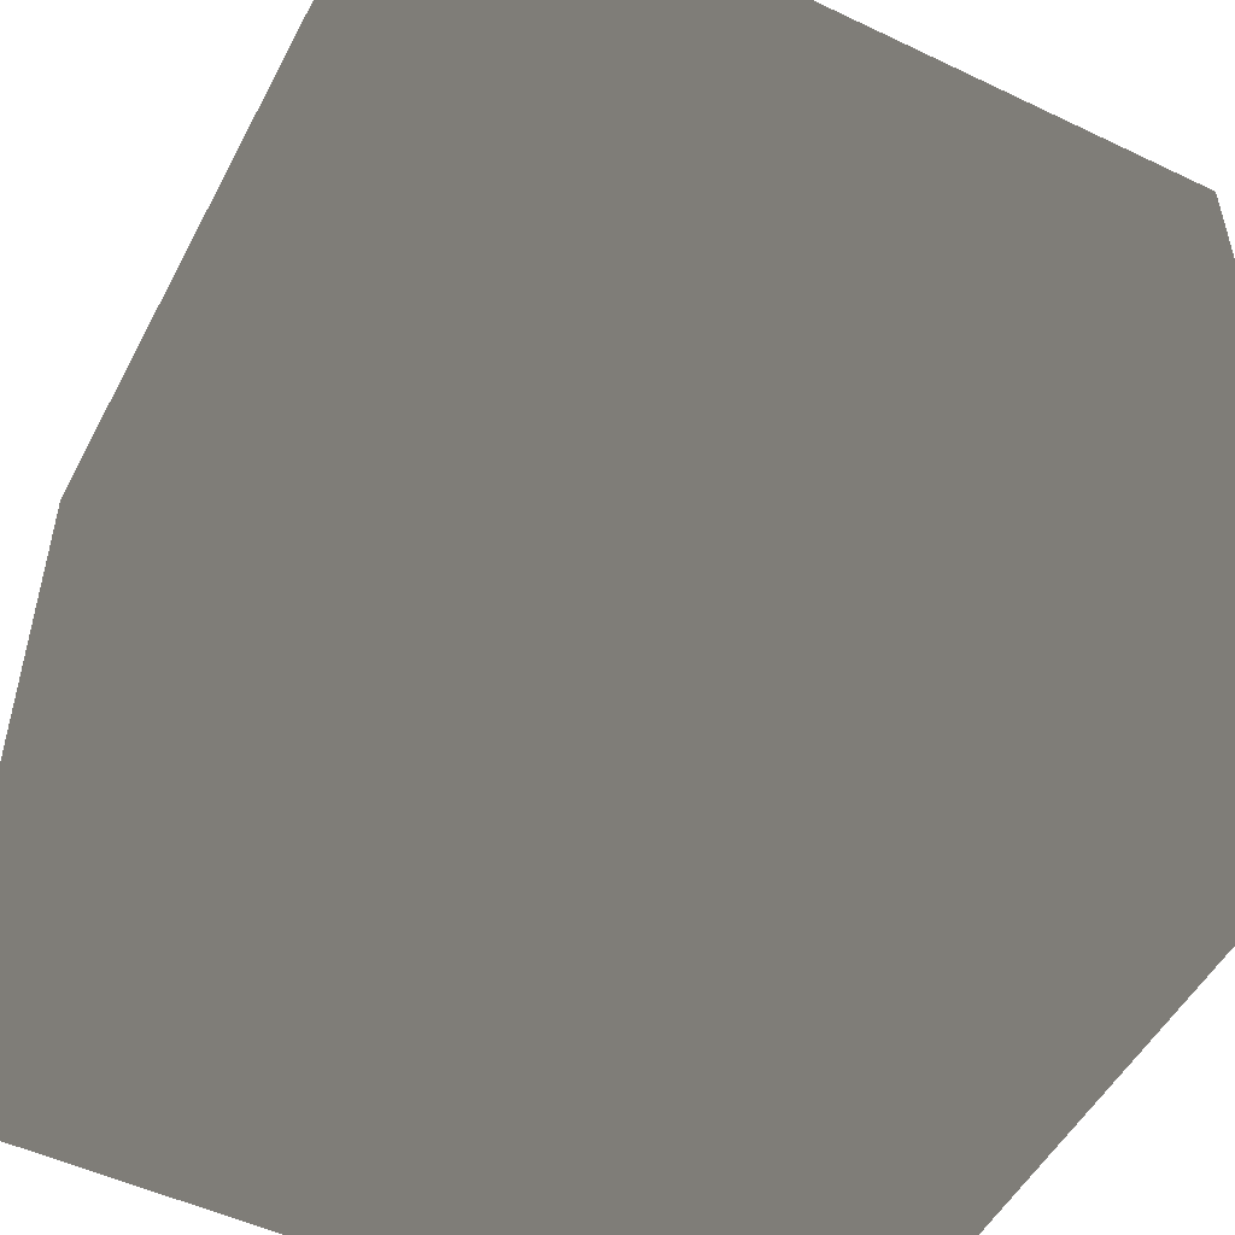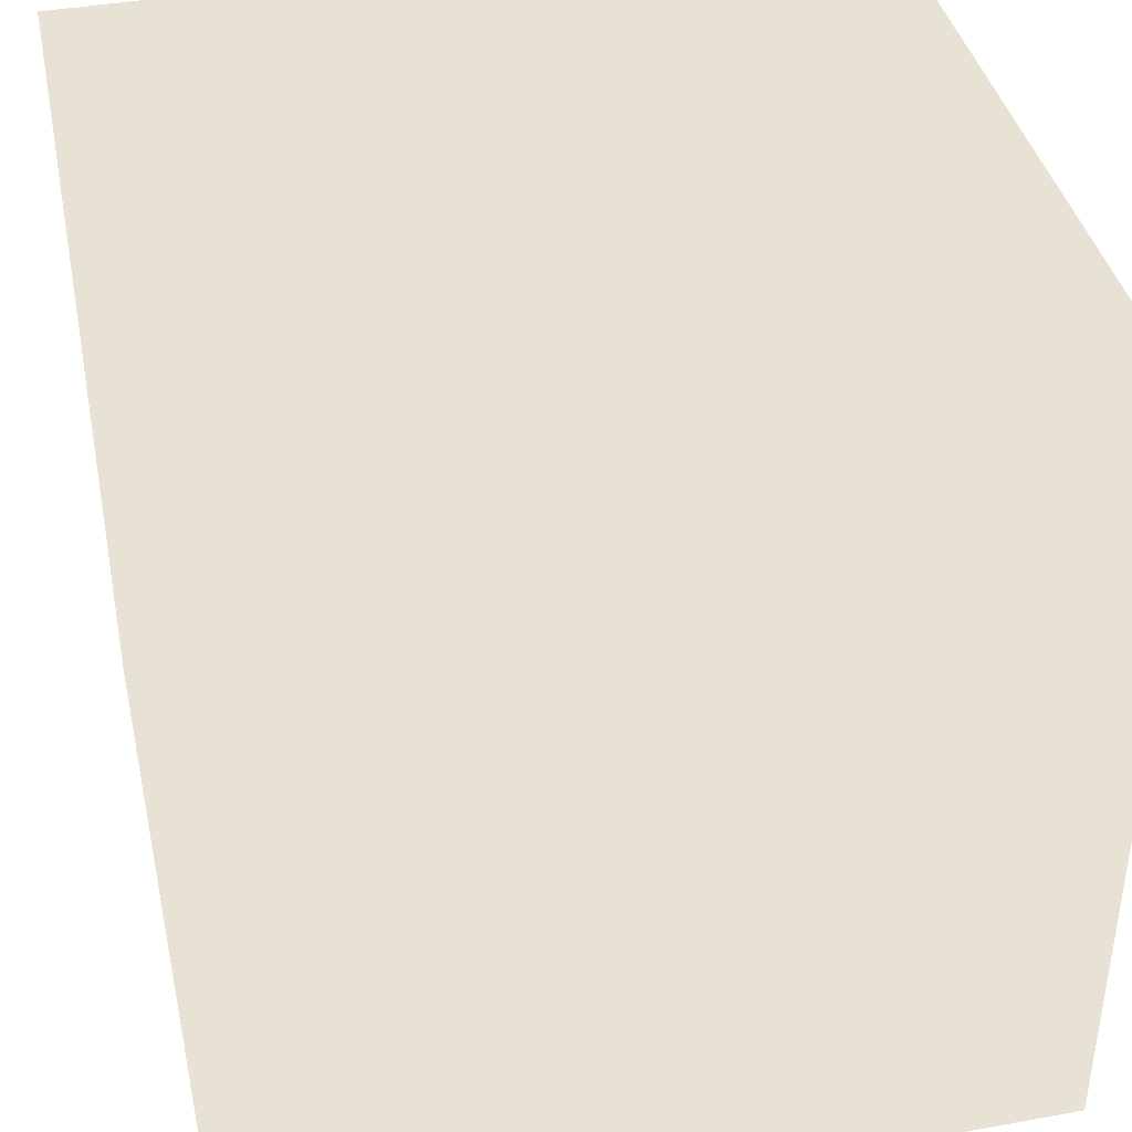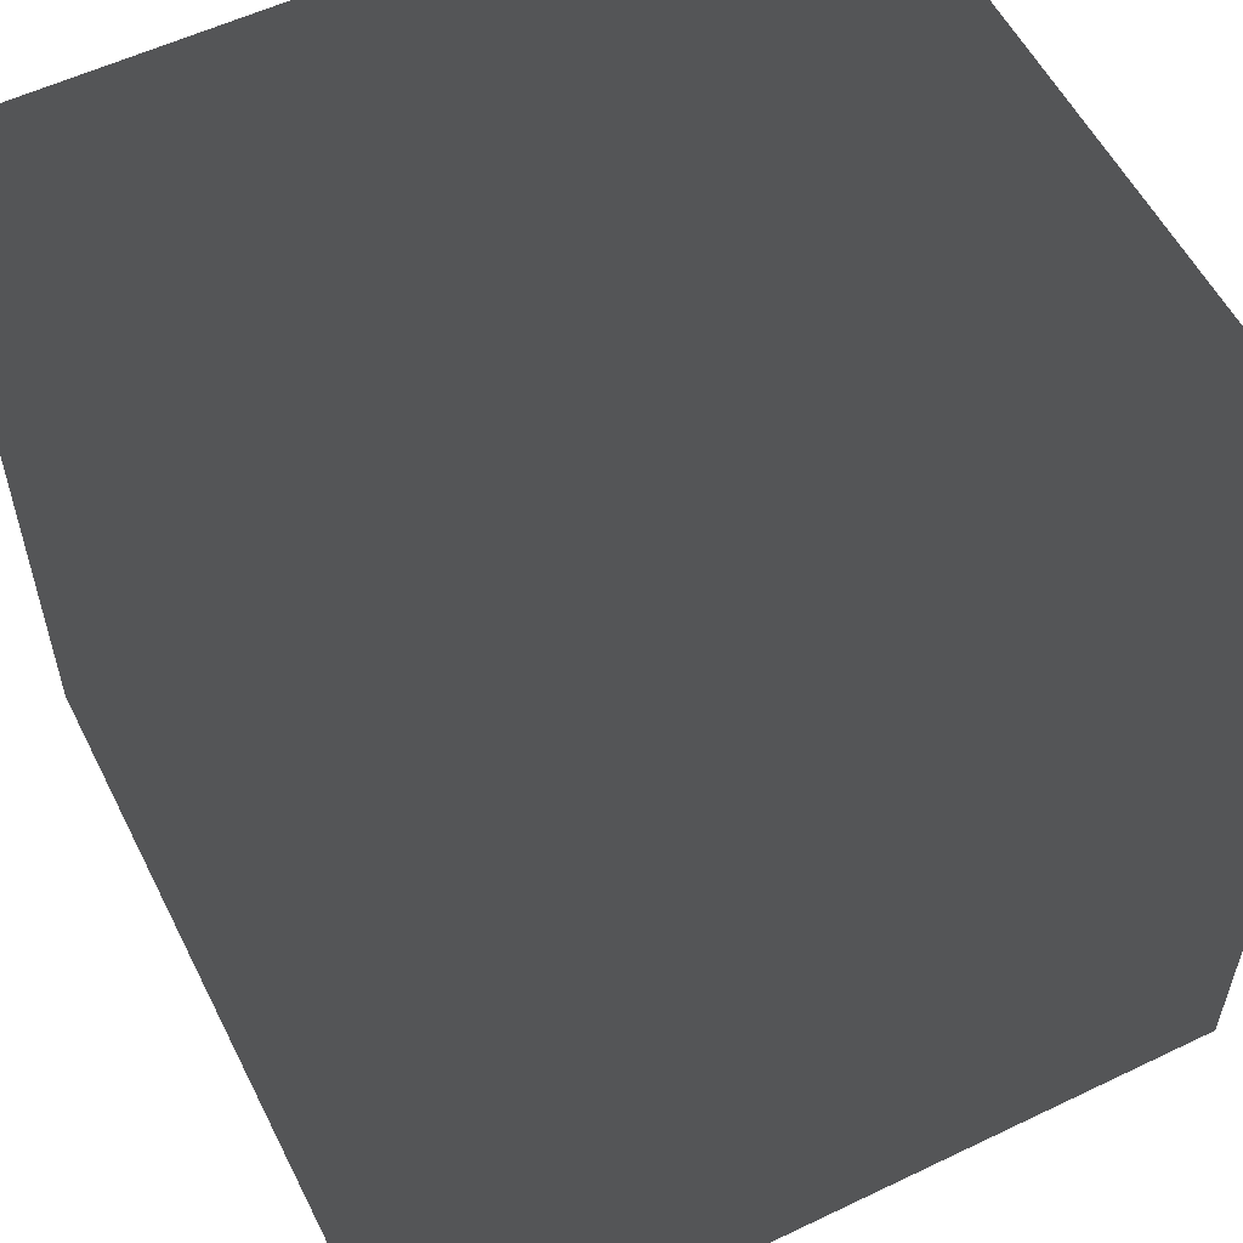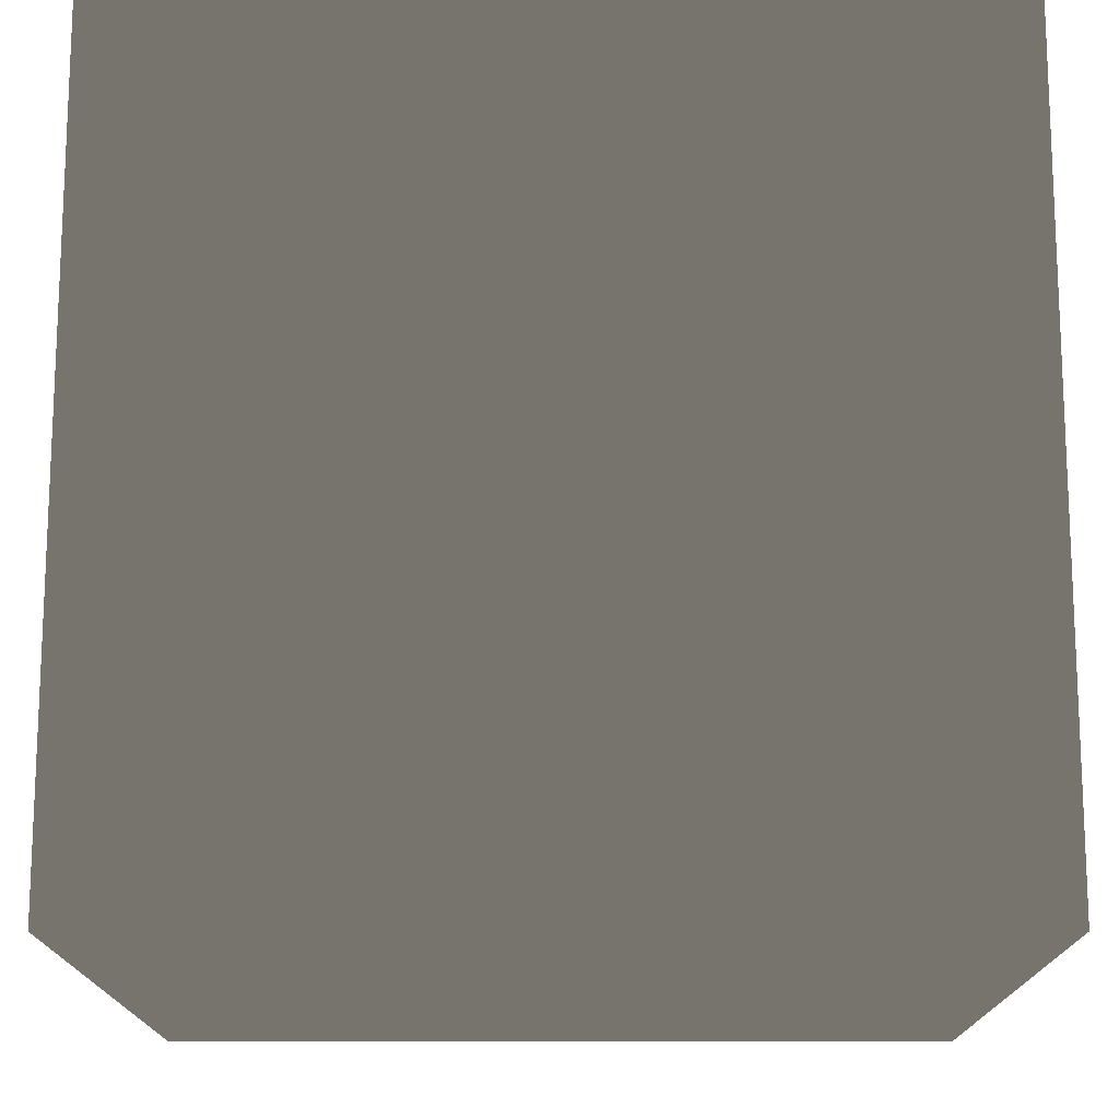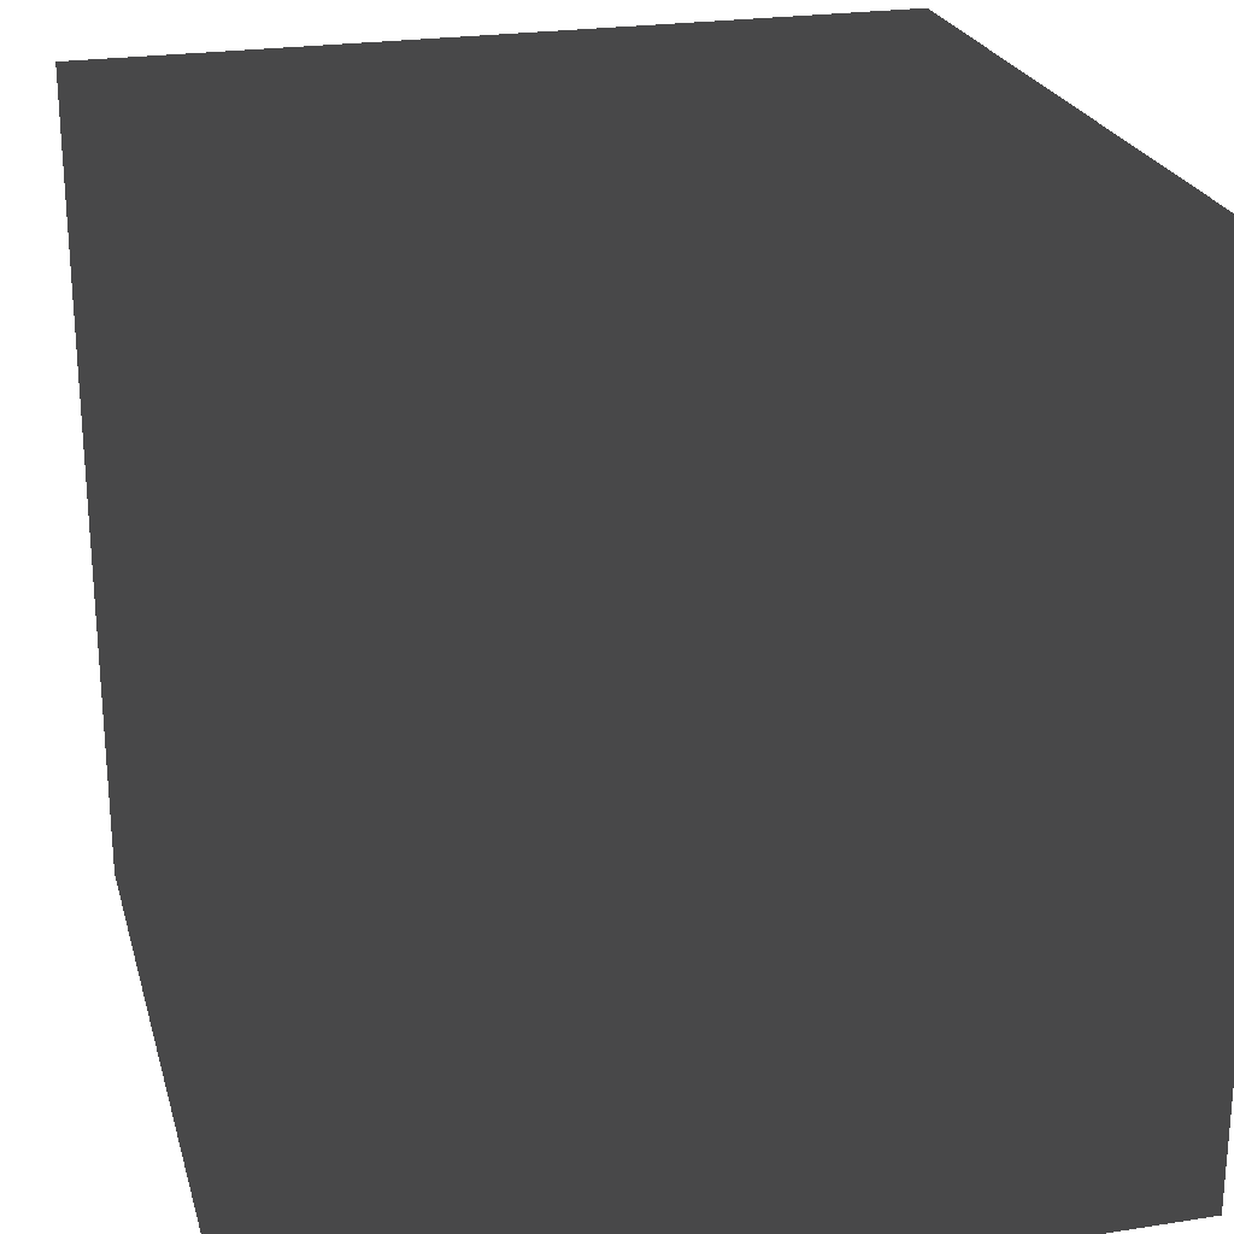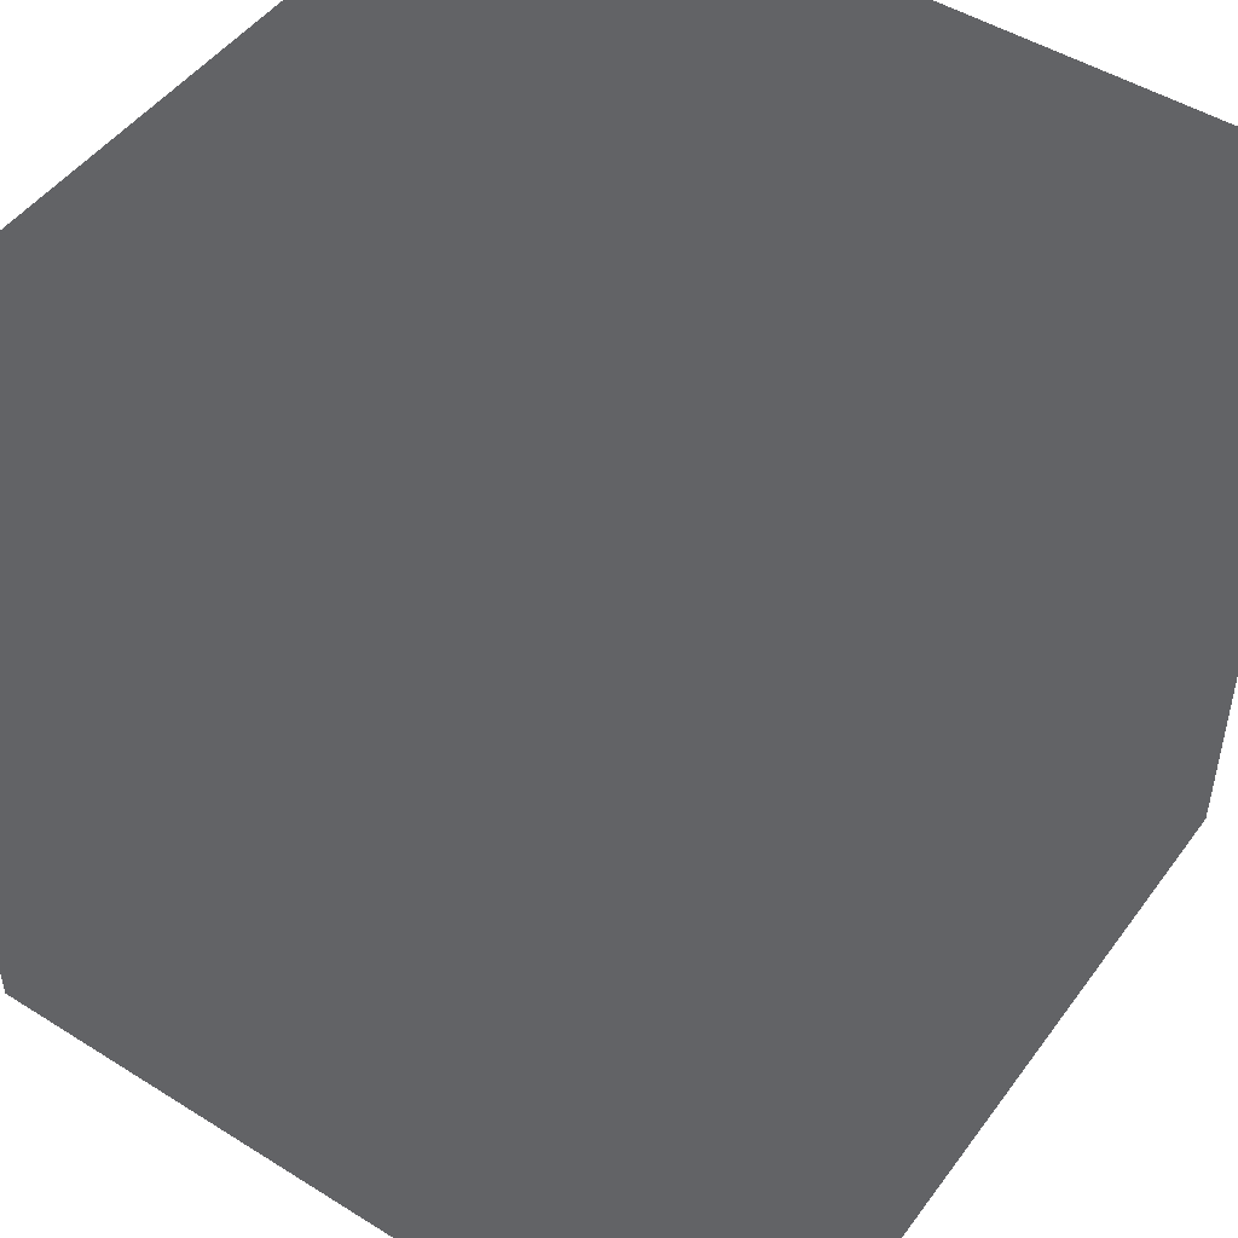
<metadata>
{"format":"obj","ext":"obj","renderer":"f3d","projection":"perspective","resolution":1024,"background":"white","views":[{"elev":-51.5,"azim":62.7,"up":"+Y"},{"elev":40.0,"azim":77.4,"up":"+Z"},{"elev":56.5,"azim":63.4,"up":"+Y"},{"elev":-15.3,"azim":-179.9,"up":"+Z"},{"elev":24.0,"azim":75.5,"up":"+Y"},{"elev":48.6,"azim":34.8,"up":"+Y"}]}
</metadata>
<code>
o matryoshka_cube_32
v 1 1 -1
v 1 -1 -1
v -1 -1 -1
v -1 1 -1
v 1 1 1
v 1 -1 1
v -1 -1 1
v -1 1 1
v 2 2 -2
v 2 -2 -2
v -2 -2 -2
v -2 2 -2
v 2 2 2
v 2 -2 2
v -2 -2 2
v -2 2 2
v 3 3 -3
v 3 -3 -3
v -3 -3 -3
v -3 3 -3
v 3 3 3
v 3 -3 3
v -3 -3 3
v -3 3 3
v 4 4 -4
v 4 -4 -4
v -4 -4 -4
v -4 4 -4
v 4 4 4
v 4 -4 4
v -4 -4 4
v -4 4 4
v 5 5 -5
v 5 -5 -5
v -5 -5 -5
v -5 5 -5
v 5 5 5
v 5 -5 5
v -5 -5 5
v -5 5 5
v 6 6 -6
v 6 -6 -6
v -6 -6 -6
v -6 6 -6
v 6 6 6
v 6 -6 6
v -6 -6 6
v -6 6 6
v 7 7 -7
v 7 -7 -7
v -7 -7 -7
v -7 7 -7
v 7 7 7
v 7 -7 7
v -7 -7 7
v -7 7 7
v 8 8 -8
v 8 -8 -8
v -8 -8 -8
v -8 8 -8
v 8 8 8
v 8 -8 8
v -8 -8 8
v -8 8 8
v 9 9 -9
v 9 -9 -9
v -9 -9 -9
v -9 9 -9
v 9 9 9
v 9 -9 9
v -9 -9 9
v -9 9 9
v 10 10 -10
v 10 -10 -10
v -10 -10 -10
v -10 10 -10
v 10 10 10
v 10 -10 10
v -10 -10 10
v -10 10 10
v 11 11 -11
v 11 -11 -11
v -11 -11 -11
v -11 11 -11
v 11 11 11
v 11 -11 11
v -11 -11 11
v -11 11 11
v 12 12 -12
v 12 -12 -12
v -12 -12 -12
v -12 12 -12
v 12 12 12
v 12 -12 12
v -12 -12 12
v -12 12 12
v 13 13 -13
v 13 -13 -13
v -13 -13 -13
v -13 13 -13
v 13 13 13
v 13 -13 13
v -13 -13 13
v -13 13 13
v 14 14 -14
v 14 -14 -14
v -14 -14 -14
v -14 14 -14
v 14 14 14
v 14 -14 14
v -14 -14 14
v -14 14 14
v 15 15 -15
v 15 -15 -15
v -15 -15 -15
v -15 15 -15
v 15 15 15
v 15 -15 15
v -15 -15 15
v -15 15 15
v 16 16 -16
v 16 -16 -16
v -16 -16 -16
v -16 16 -16
v 16 16 16
v 16 -16 16
v -16 -16 16
v -16 16 16
v 17 17 -17
v 17 -17 -17
v -17 -17 -17
v -17 17 -17
v 17 17 17
v 17 -17 17
v -17 -17 17
v -17 17 17
v 18 18 -18
v 18 -18 -18
v -18 -18 -18
v -18 18 -18
v 18 18 18
v 18 -18 18
v -18 -18 18
v -18 18 18
v 19 19 -19
v 19 -19 -19
v -19 -19 -19
v -19 19 -19
v 19 19 19
v 19 -19 19
v -19 -19 19
v -19 19 19
v 20 20 -20
v 20 -20 -20
v -20 -20 -20
v -20 20 -20
v 20 20 20
v 20 -20 20
v -20 -20 20
v -20 20 20
v 21 21 -21
v 21 -21 -21
v -21 -21 -21
v -21 21 -21
v 21 21 21
v 21 -21 21
v -21 -21 21
v -21 21 21
v 22 22 -22
v 22 -22 -22
v -22 -22 -22
v -22 22 -22
v 22 22 22
v 22 -22 22
v -22 -22 22
v -22 22 22
v 23 23 -23
v 23 -23 -23
v -23 -23 -23
v -23 23 -23
v 23 23 23
v 23 -23 23
v -23 -23 23
v -23 23 23
v 24 24 -24
v 24 -24 -24
v -24 -24 -24
v -24 24 -24
v 24 24 24
v 24 -24 24
v -24 -24 24
v -24 24 24
v 25 25 -25
v 25 -25 -25
v -25 -25 -25
v -25 25 -25
v 25 25 25
v 25 -25 25
v -25 -25 25
v -25 25 25
v 26 26 -26
v 26 -26 -26
v -26 -26 -26
v -26 26 -26
v 26 26 26
v 26 -26 26
v -26 -26 26
v -26 26 26
v 27 27 -27
v 27 -27 -27
v -27 -27 -27
v -27 27 -27
v 27 27 27
v 27 -27 27
v -27 -27 27
v -27 27 27
v 28 28 -28
v 28 -28 -28
v -28 -28 -28
v -28 28 -28
v 28 28 28
v 28 -28 28
v -28 -28 28
v -28 28 28
v 29 29 -29
v 29 -29 -29
v -29 -29 -29
v -29 29 -29
v 29 29 29
v 29 -29 29
v -29 -29 29
v -29 29 29
v 30 30 -30
v 30 -30 -30
v -30 -30 -30
v -30 30 -30
v 30 30 30
v 30 -30 30
v -30 -30 30
v -30 30 30
v 31 31 -31
v 31 -31 -31
v -31 -31 -31
v -31 31 -31
v 31 31 31
v 31 -31 31
v -31 -31 31
v -31 31 31
v 32 32 -32
v 32 -32 -32
v -32 -32 -32
v -32 32 -32
v 32 32 32
v 32 -32 32
v -32 -32 32
v -32 32 32
f 1 2 3 4
f 5 8 7 6
f 1 5 6 2
f 2 6 7 3
f 3 7 8 4
f 5 1 4 8
f 9 10 11 12
f 13 16 15 14
f 9 13 14 10
f 10 14 15 11
f 11 15 16 12
f 13 9 12 16
f 17 18 19 20
f 21 24 23 22
f 17 21 22 18
f 18 22 23 19
f 19 23 24 20
f 21 17 20 24
f 25 26 27 28
f 29 32 31 30
f 25 29 30 26
f 26 30 31 27
f 27 31 32 28
f 29 25 28 32
f 33 34 35 36
f 37 40 39 38
f 33 37 38 34
f 34 38 39 35
f 35 39 40 36
f 37 33 36 40
f 41 42 43 44
f 45 48 47 46
f 41 45 46 42
f 42 46 47 43
f 43 47 48 44
f 45 41 44 48
f 49 50 51 52
f 53 56 55 54
f 49 53 54 50
f 50 54 55 51
f 51 55 56 52
f 53 49 52 56
f 57 58 59 60
f 61 64 63 62
f 57 61 62 58
f 58 62 63 59
f 59 63 64 60
f 61 57 60 64
f 65 66 67 68
f 69 72 71 70
f 65 69 70 66
f 66 70 71 67
f 67 71 72 68
f 69 65 68 72
f 73 74 75 76
f 77 80 79 78
f 73 77 78 74
f 74 78 79 75
f 75 79 80 76
f 77 73 76 80
f 81 82 83 84
f 85 88 87 86
f 81 85 86 82
f 82 86 87 83
f 83 87 88 84
f 85 81 84 88
f 89 90 91 92
f 93 96 95 94
f 89 93 94 90
f 90 94 95 91
f 91 95 96 92
f 93 89 92 96
f 97 98 99 100
f 101 104 103 102
f 97 101 102 98
f 98 102 103 99
f 99 103 104 100
f 101 97 100 104
f 105 106 107 108
f 109 112 111 110
f 105 109 110 106
f 106 110 111 107
f 107 111 112 108
f 109 105 108 112
f 113 114 115 116
f 117 120 119 118
f 113 117 118 114
f 114 118 119 115
f 115 119 120 116
f 117 113 116 120
f 121 122 123 124
f 125 128 127 126
f 121 125 126 122
f 122 126 127 123
f 123 127 128 124
f 125 121 124 128
f 129 130 131 132
f 133 136 135 134
f 129 133 134 130
f 130 134 135 131
f 131 135 136 132
f 133 129 132 136
f 137 138 139 140
f 141 144 143 142
f 137 141 142 138
f 138 142 143 139
f 139 143 144 140
f 141 137 140 144
f 145 146 147 148
f 149 152 151 150
f 145 149 150 146
f 146 150 151 147
f 147 151 152 148
f 149 145 148 152
f 153 154 155 156
f 157 160 159 158
f 153 157 158 154
f 154 158 159 155
f 155 159 160 156
f 157 153 156 160
f 161 162 163 164
f 165 168 167 166
f 161 165 166 162
f 162 166 167 163
f 163 167 168 164
f 165 161 164 168
f 169 170 171 172
f 173 176 175 174
f 169 173 174 170
f 170 174 175 171
f 171 175 176 172
f 173 169 172 176
f 177 178 179 180
f 181 184 183 182
f 177 181 182 178
f 178 182 183 179
f 179 183 184 180
f 181 177 180 184
f 185 186 187 188
f 189 192 191 190
f 185 189 190 186
f 186 190 191 187
f 187 191 192 188
f 189 185 188 192
f 193 194 195 196
f 197 200 199 198
f 193 197 198 194
f 194 198 199 195
f 195 199 200 196
f 197 193 196 200
f 201 202 203 204
f 205 208 207 206
f 201 205 206 202
f 202 206 207 203
f 203 207 208 204
f 205 201 204 208
f 209 210 211 212
f 213 216 215 214
f 209 213 214 210
f 210 214 215 211
f 211 215 216 212
f 213 209 212 216
f 217 218 219 220
f 221 224 223 222
f 217 221 222 218
f 218 222 223 219
f 219 223 224 220
f 221 217 220 224
f 225 226 227 228
f 229 232 231 230
f 225 229 230 226
f 226 230 231 227
f 227 231 232 228
f 229 225 228 232
f 233 234 235 236
f 237 240 239 238
f 233 237 238 234
f 234 238 239 235
f 235 239 240 236
f 237 233 236 240
f 241 242 243 244
f 245 248 247 246
f 241 245 246 242
f 242 246 247 243
f 243 247 248 244
f 245 241 244 248
f 249 250 251 252
f 253 256 255 254
f 249 253 254 250
f 250 254 255 251
f 251 255 256 252
f 253 249 252 256

</code>
